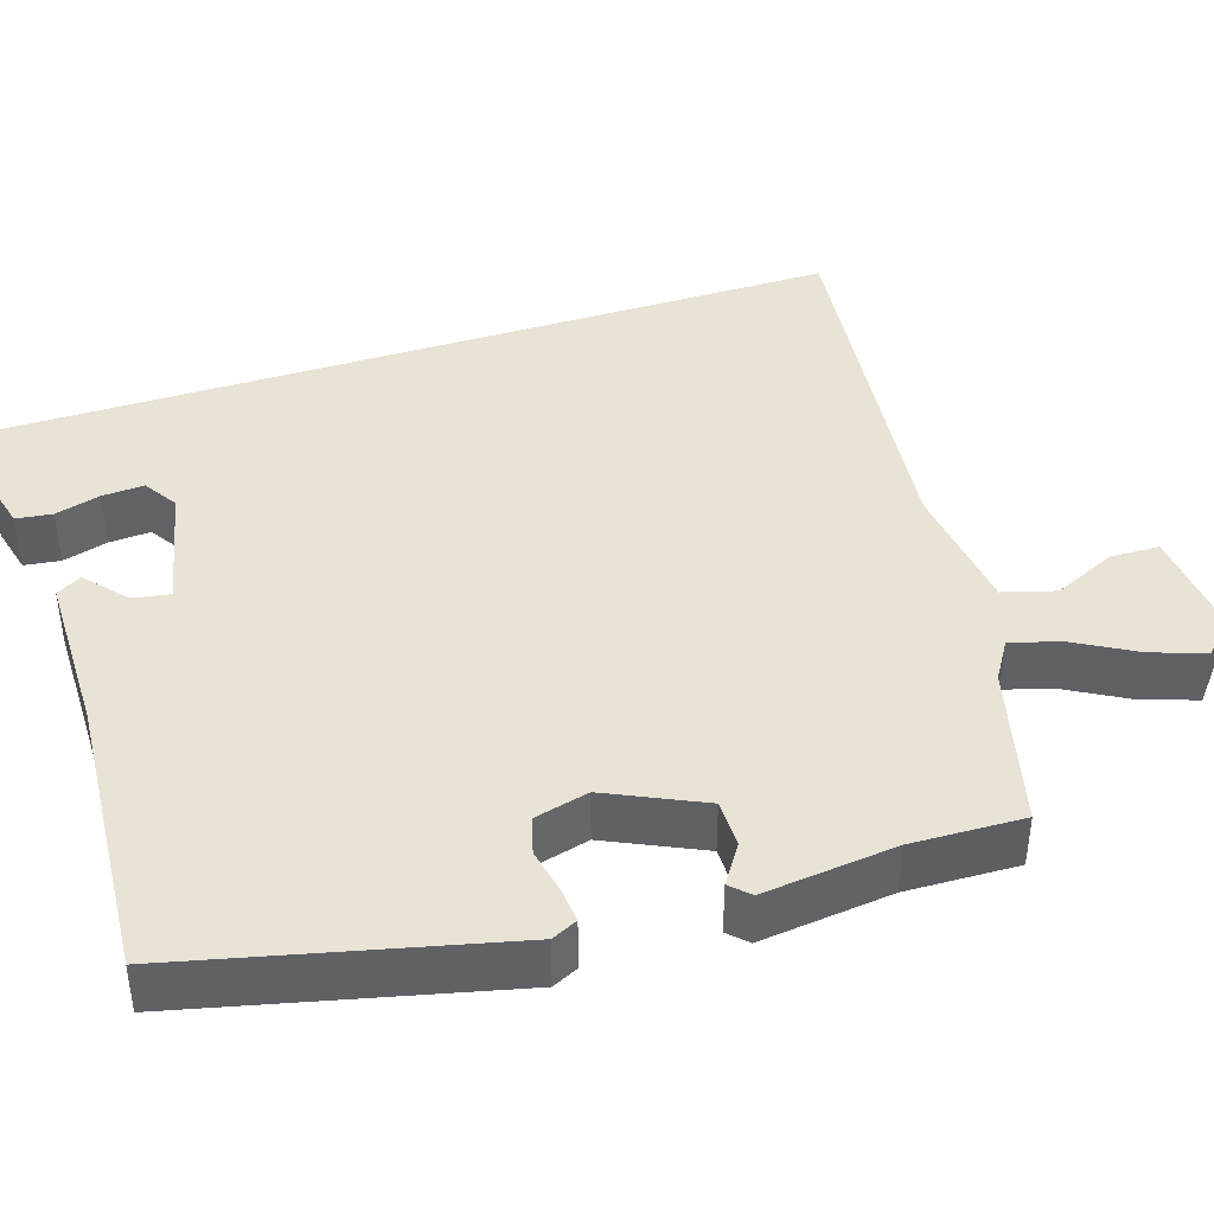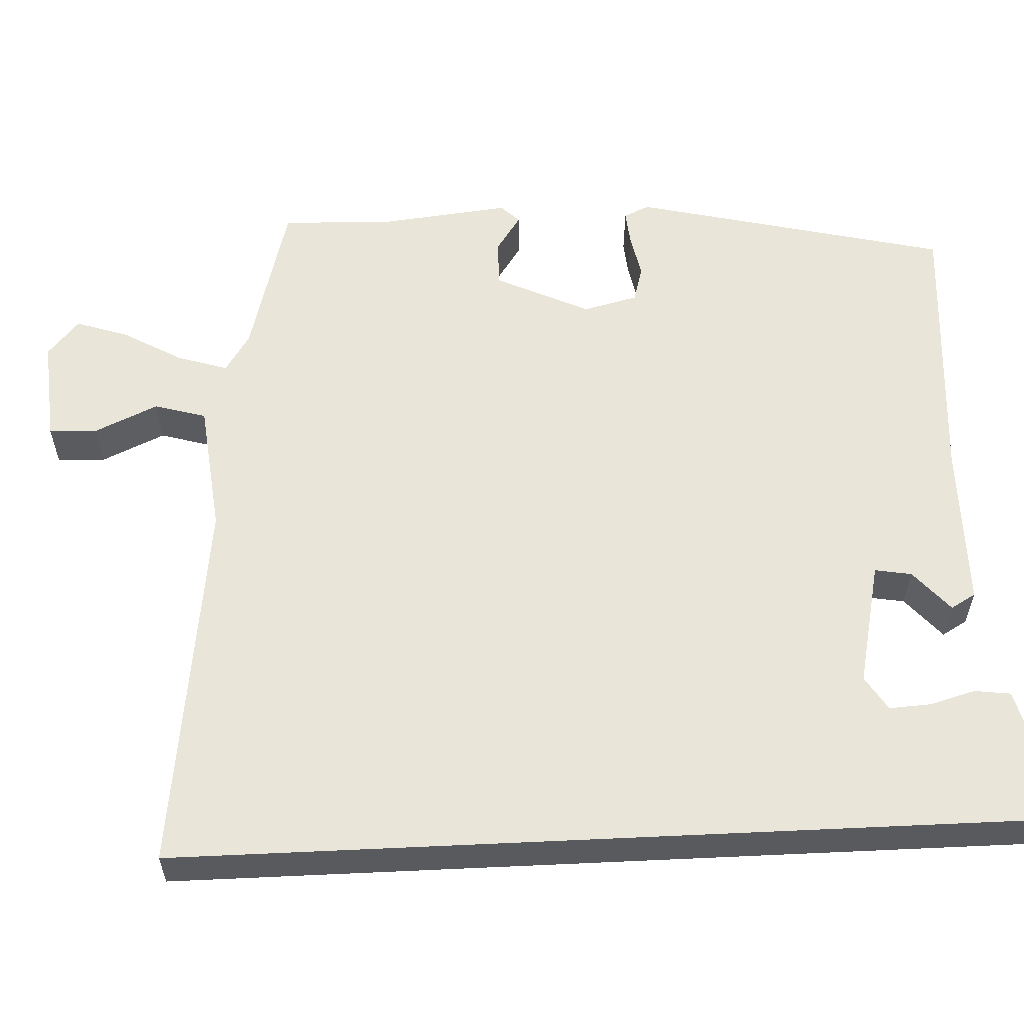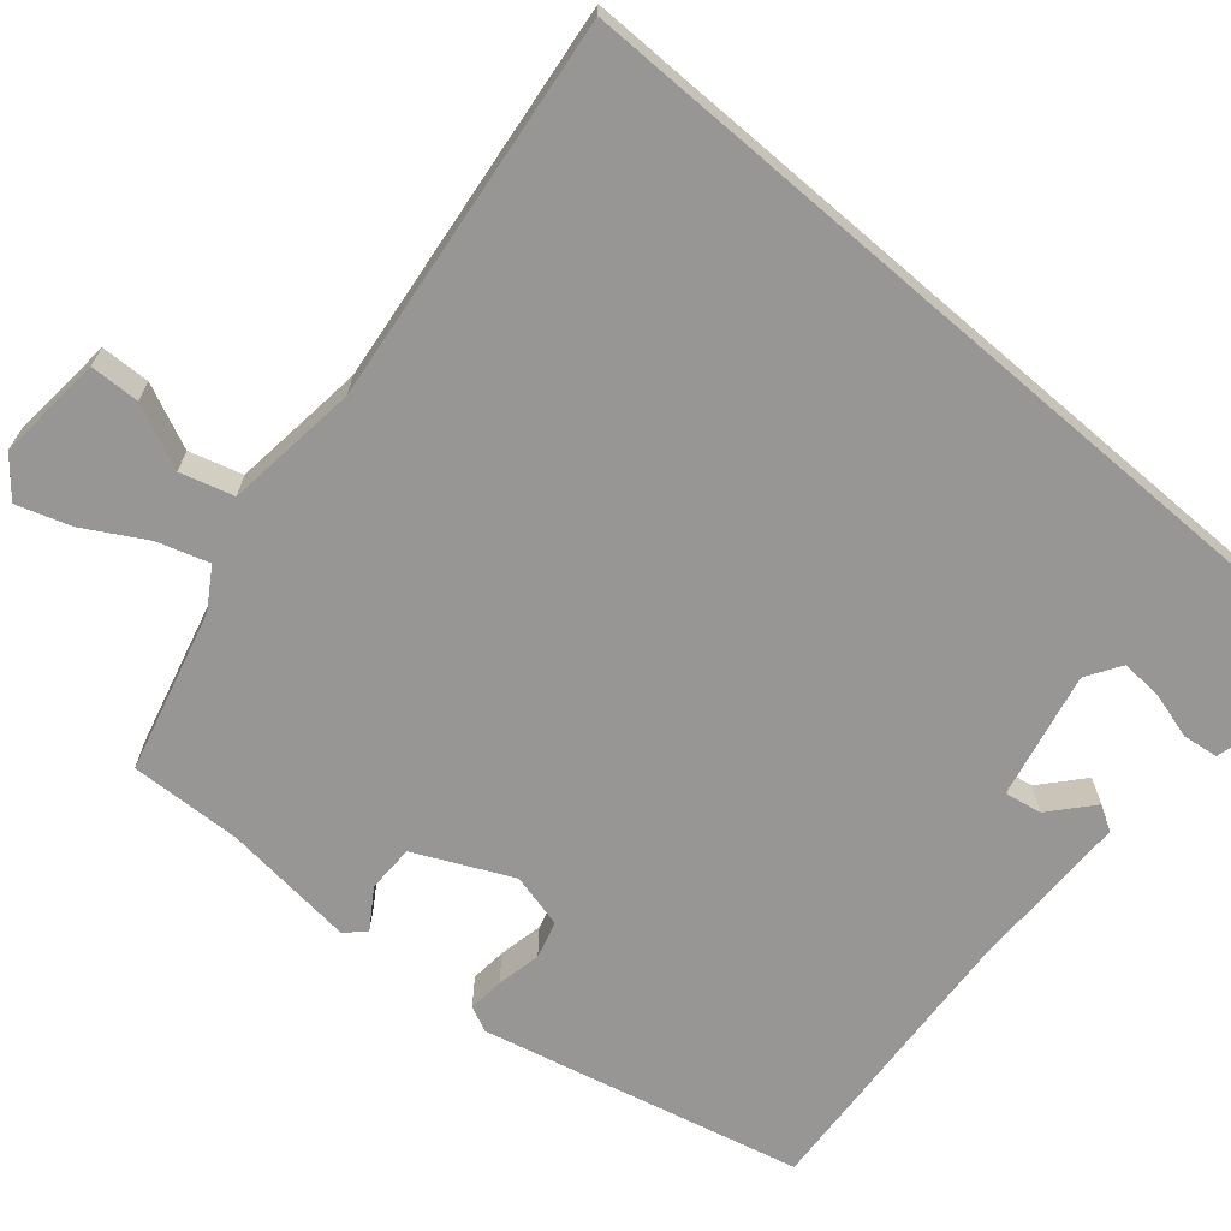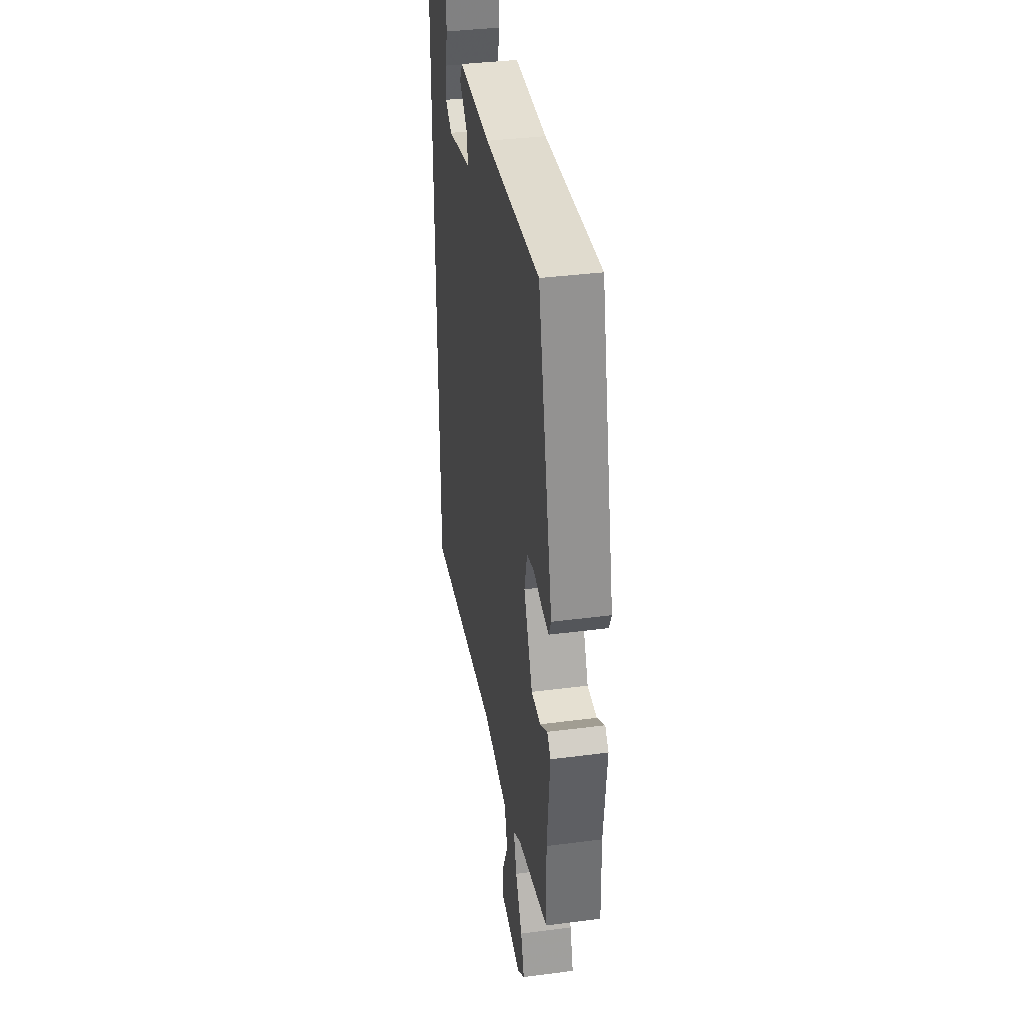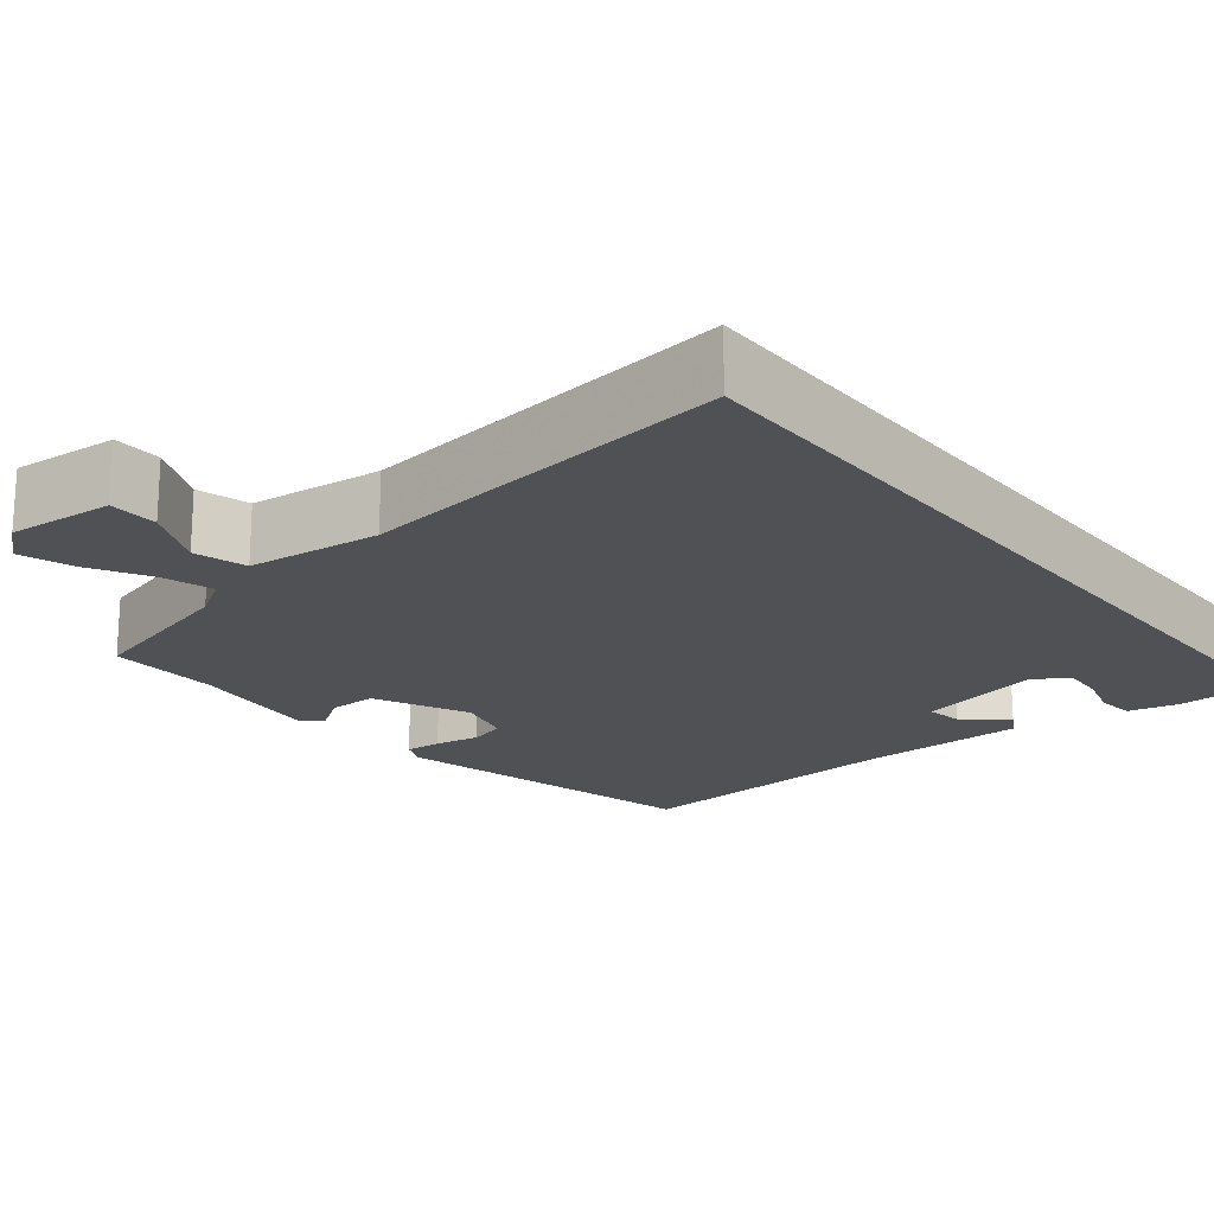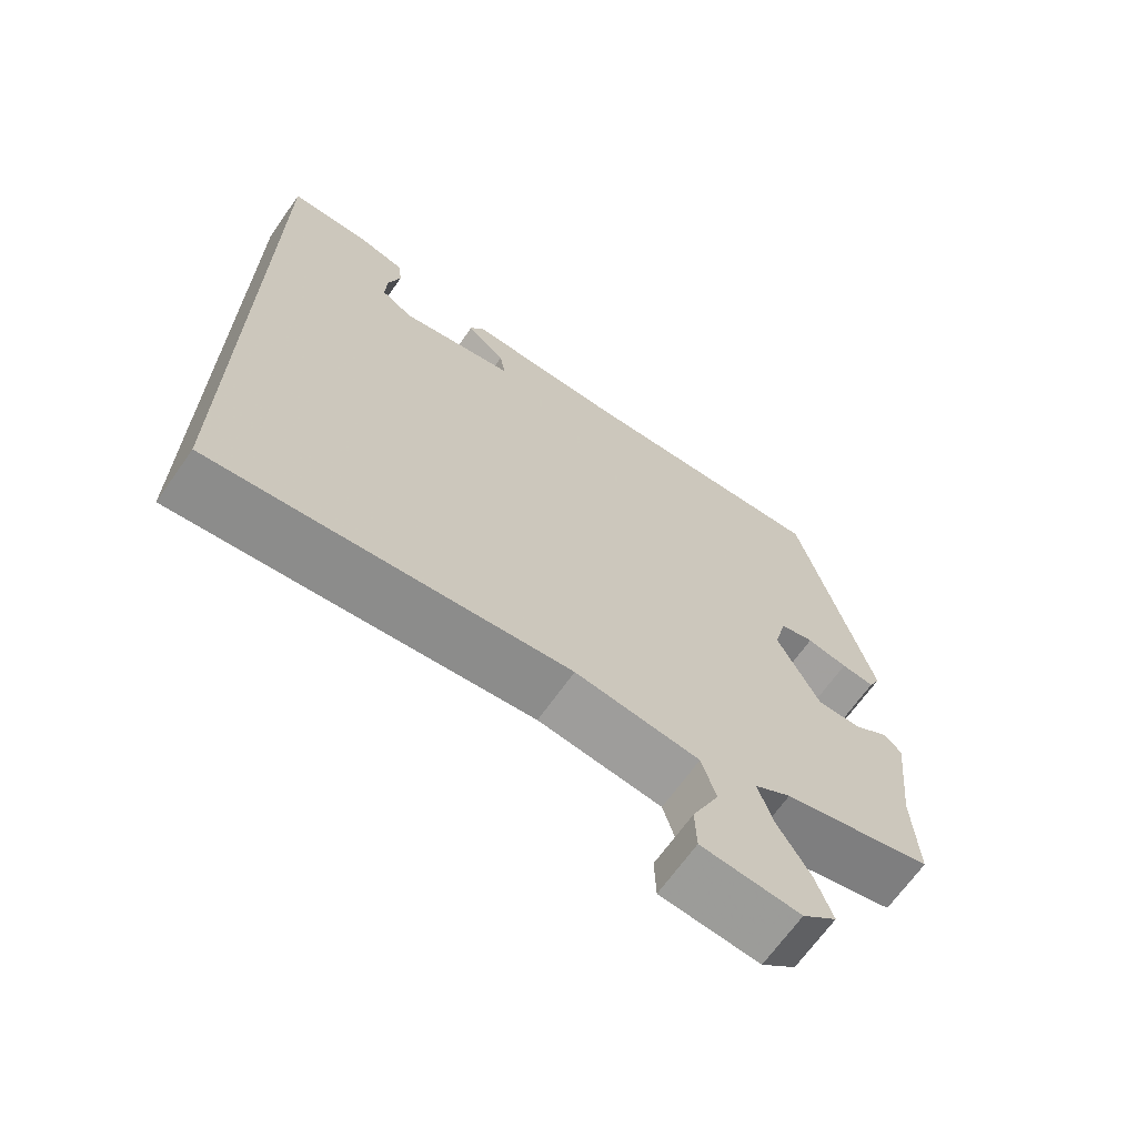
<metadata>
{"format":"obj","ext":"obj","renderer":"f3d","projection":"perspective","resolution":1024,"background":"white","views":[{"elev":41.3,"azim":71.8,"up":"+Y"},{"elev":57.8,"azim":-92.7,"up":"+Y"},{"elev":-67.8,"azim":-130.7,"up":"+Y"},{"elev":37.7,"azim":80.6,"up":"+Z"},{"elev":-19.7,"azim":-141.3,"up":"+Y"},{"elev":-67.8,"azim":-35.3,"up":"+Z"}]}
</metadata>
<code>
v -0.5 0.07 -0.557
v -0.5 0.07 0.509
v -0.389 0.07 0.511
v -0.328 0.07 0.496
v -0.322 0.07 0.451
v -0.338 0.07 0.394
v -0.341 0.07 0.342
v -0.298 0.07 0.315
v -0.142 0.07 0.35
v -0.15 0.07 0.396
v -0.202 0.07 0.441
v -0.184 0.07 0.472
v 0.023 0.07 0.474
v 0.377 0.07 0.5
v 0.473 0.07 0.104
v 0.458 0.07 0.072
v 0.413 0.07 0.076
v 0.358 0.07 0.087
v 0.312 0.07 0.074
v 0.295 0.07 0.006
v 0.351 0.07 -0.112
v 0.41 0.07 -0.112
v 0.458 0.07 -0.08
v 0.481 0.07 -0.103
v 0.463 0.07 -0.268
v 0.468 0.07 -0.407
v 0.267 0.07 -0.46
v 0.218 0.07 -0.491
v 0.238 0.07 -0.554
v 0.281 0.07 -0.629
v 0.303 0.07 -0.695
v 0.257 0.07 -0.734
v 0.125 0.07 -0.723
v 0.123 0.07 -0.662
v 0.159 0.07 -0.583
v 0.14 0.07 -0.518
v -0.026 0.07 -0.499
v -0.5 0 -0.557
v -0.5 0 0.509
v -0.389 0 0.511
v -0.328 0 0.496
v -0.322 0 0.451
v -0.338 0 0.394
v -0.341 0 0.342
v -0.298 0 0.315
v -0.142 0 0.35
v -0.15 0 0.396
v -0.202 0 0.441
v -0.184 0 0.472
v 0.023 0 0.474
v 0.377 0 0.5
v 0.473 0 0.104
v 0.458 0 0.072
v 0.413 0 0.076
v 0.358 0 0.087
v 0.312 0 0.074
v 0.295 0 0.006
v 0.351 0 -0.112
v 0.41 0 -0.112
v 0.458 0 -0.08
v 0.481 0 -0.103
v 0.463 0 -0.268
v 0.468 0 -0.407
v 0.267 0 -0.46
v 0.218 0 -0.491
v 0.238 0 -0.554
v 0.281 0 -0.629
v 0.303 0 -0.695
v 0.257 0 -0.734
v 0.125 0 -0.723
v 0.123 0 -0.662
v 0.159 0 -0.583
v 0.14 0 -0.518
v -0.026 0 -0.499
f 33 34 35
f 32 33 35
f 31 32 35
f 30 31 35
f 29 30 35
f 28 29 35 36
f 27 28 36 37
f 27 37 1
f 26 27 1
f 25 26 1
f 22 23 24 25
f 16 17 18
f 15 16 18
f 14 15 18
f 13 14 18
f 13 18 19
f 12 13 19
f 11 12 19
f 10 11 19
f 9 10 19 20
f 4 5 6
f 3 4 6
f 2 3 6
f 2 6 7
f 1 2 7
f 21 22 25 1
f 20 21 1
f 9 20 1
f 8 9 1
f 1 7 8
f 72 71 70
f 72 70 69
f 72 69 68
f 72 68 67
f 72 67 66
f 73 72 66 65
f 74 73 65 64
f 38 74 64
f 38 64 63
f 38 63 62
f 62 61 60 59
f 55 54 53
f 55 53 52
f 55 52 51
f 55 51 50
f 56 55 50
f 56 50 49
f 56 49 48
f 56 48 47
f 57 56 47 46
f 43 42 41
f 43 41 40
f 43 40 39
f 44 43 39
f 44 39 38
f 38 62 59 58
f 38 58 57
f 38 57 46
f 38 46 45
f 45 44 38
f 1 38 39 2
f 2 39 40 3
f 3 40 41 4
f 4 41 42 5
f 5 42 43 6
f 6 43 44 7
f 7 44 45 8
f 8 45 46 9
f 9 46 47 10
f 10 47 48 11
f 11 48 49 12
f 12 49 50 13
f 13 50 51 14
f 14 51 52 15
f 15 52 53 16
f 16 53 54 17
f 17 54 55 18
f 18 55 56 19
f 19 56 57 20
f 20 57 58 21
f 21 58 59 22
f 22 59 60 23
f 23 60 61 24
f 24 61 62 25
f 25 62 63 26
f 26 63 64 27
f 27 64 65 28
f 28 65 66 29
f 29 66 67 30
f 30 67 68 31
f 31 68 69 32
f 32 69 70 33
f 33 70 71 34
f 34 71 72 35
f 35 72 73 36
f 36 73 74 37
f 37 74 38 1

</code>
